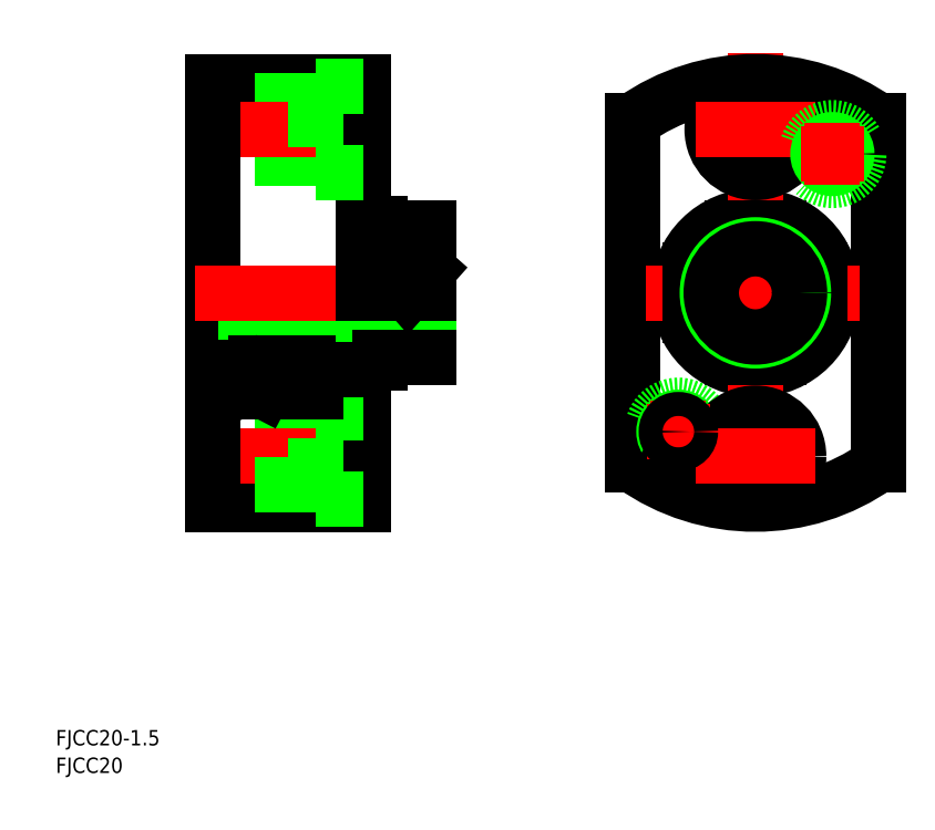
<metadata>
{"format":"dxf","ext":"dxf","renderer":"ezdxf+matplotlib","layout":"modelspace","background":"white","min_lineweight":24,"dpi":150}
</metadata>
<code>
0
SECTION
2
ENTITIES
0
TEXT
8
0
10
52.61
20
11.88
30
0
40
3.2
1
FJCC20-1.5
0
TEXT
8
0
10
52.61
20
6.143
30
0
40
3.2
1
FJCC20
0
LINE
8
0
10
130.2
20
106.1
30
0
11
130.2
21
92.64
31
0
0
LINE
8
0
10
92.16
20
106.1
30
0
11
92.16
21
93.64
31
0
0
LINE
8
0
10
90.16
20
106.1
30
0
11
90.16
21
90.64
31
0
0
LINE
8
0
10
85.16
20
120.2
30
0
11
85.16
21
89.59
31
0
0
LINE
8
0
10
120.2
20
91.64
30
0
11
105.2
21
91.64
31
0
0
LINE
8
0
10
100.9
20
85.64
30
0
11
106.7
21
88.64
31
0
0
LINE
8
0
10
106.7
20
85.64
30
0
11
100.9
21
88.64
31
0
0
LINE
8
0
10
100.9
20
85.64
30
0
11
106.7
21
85.64
31
0
0
LINE
8
0
10
106.7
20
88.64
30
0
11
100.9
21
88.64
31
0
0
LINE
8
0
10
90.16
20
85.64
30
0
11
106.7
21
85.64
31
0
0
LINE
8
0
10
92.16
20
96.96
30
0
11
130.2
21
96.96
31
0
0
LINE
8
0
10
92.16
20
96.14
30
0
11
130.2
21
96.14
31
0
0
LINE
8
0
10
106.7
20
78.09
30
0
11
85.16
21
78.09
31
0
0
LINE
8
0
10
85.16
20
62.14
30
0
11
116.7
21
62.14
31
0
0
LINE
8
CENTER
10
84.16
20
72.09
30
0
11
118.8
21
72.09
31
0
0
LINE
8
0
10
106.7
20
66.09
30
0
11
85.16
21
66.09
31
0
0
LINE
8
0
10
85.16
20
62.14
30
0
11
85.16
21
89.59
31
0
0
ARC
8
0
10
94.16
20
93.64
30
0
40
2
50
180
51
270
0
LINE
8
0
10
90.16
20
85.64
30
0
11
95.91
21
88.64
31
0
0
LINE
8
0
10
90.16
20
88.64
30
0
11
95.91
21
85.64
31
0
0
LINE
8
0
10
90.16
20
85.64
30
0
11
95.91
21
85.64
31
0
0
LINE
8
0
10
95.91
20
88.64
30
0
11
90.16
21
88.64
31
0
0
LINE
8
0
10
90.16
20
85.64
30
0
11
90.16
21
90.64
31
0
0
LINE
8
0
10
90.16
20
88.64
30
0
11
90.16
21
85.64
31
0
0
LINE
8
0
10
100.9
20
89.39
30
0
11
100.9
21
86.64
31
0
0
LINE
8
0
10
95.91
20
91.64
30
0
11
95.91
21
86.64
31
0
0
LINE
8
0
10
95.91
20
86.64
30
0
11
100.9
21
86.64
31
0
0
LINE
8
0
10
95.91
20
85.64
30
0
11
95.91
21
88.64
31
0
0
LINE
8
0
10
100.9
20
88.64
30
0
11
100.9
21
85.64
31
0
0
LINE
8
0
10
95.91
20
91.64
30
0
11
94.16
21
91.64
31
0
0
LINE
8
0
10
100.9
20
89.39
30
0
11
105.2
21
89.39
31
0
0
LINE
8
0
10
105.2
20
91.64
30
0
11
105.2
21
89.39
31
0
0
LINE
8
0
10
120.2
20
92.64
30
0
11
130.2
21
92.64
31
0
0
LINE
8
0
10
116.7
20
62.14
30
0
11
116.7
21
90.14
31
0
0
LINE
8
0
10
106.7
20
63.09
30
0
11
106.7
21
81.09
31
0
0
LINE
8
0
10
106.7
20
63.09
30
0
11
116.7
21
63.09
31
0
0
LINE
8
0
10
106.7
20
85.64
30
0
11
106.7
21
90.14
31
0
0
LINE
8
0
10
106.7
20
81.09
30
0
11
116.7
21
81.09
31
0
0
LINE
8
0
10
106.7
20
85.64
30
0
11
106.7
21
88.64
31
0
0
LINE
8
0
10
106.7
20
90.14
30
0
11
116.7
21
90.14
31
0
0
LINE
8
0
10
120.2
20
92.64
30
0
11
120.2
21
91.64
31
0
0
LINE
8
0
10
85.16
20
150.1
30
0
11
116.7
21
150.1
31
0
0
LINE
8
0
10
106.7
20
146.2
30
0
11
85.16
21
146.2
31
0
0
LINE
8
0
10
106.7
20
134.2
30
0
11
85.16
21
134.2
31
0
0
LINE
8
CENTER
10
84.16
20
140.2
30
0
11
118.3
21
140.2
31
0
0
LINE
8
CENTER
10
81.54
20
106.1
30
0
11
135.2
21
106.1
31
0
0
LINE
8
CENTER
10
81.54
20
106.1
30
0
11
135.2
21
106.1
31
0
0
LINE
8
0
10
85.16
20
150.1
30
0
11
85.16
21
120.2
31
0
0
LINE
8
0
10
120.2
20
119.6
30
0
11
130.2
21
119.6
31
0
0
LINE
8
0
10
125.9
20
106.1
30
0
11
130.2
21
110.9
31
0
0
LINE
8
0
10
130.2
20
110.9
30
0
11
121.7
21
110.9
31
0
0
LINE
8
0
10
116.7
20
150.1
30
0
11
116.7
21
122.1
31
0
0
LINE
8
0
10
120.2
20
120.6
30
0
11
116.7
21
120.6
31
0
0
LINE
8
0
10
116.7
20
106.1
30
0
11
116.7
21
122.1
31
0
0
LINE
8
0
10
121.7
20
110.9
30
0
11
125.9
21
106.1
31
0
0
LINE
8
0
10
121.7
20
110.9
30
0
11
121.7
21
106.1
31
0
0
LINE
8
0
10
120.2
20
120.6
30
0
11
120.2
21
119.6
31
0
0
LINE
8
0
10
106.7
20
149.2
30
0
11
106.7
21
131.2
31
0
0
LINE
8
0
10
106.7
20
131.2
30
0
11
116.7
21
131.2
31
0
0
LINE
8
0
10
106.7
20
149.2
30
0
11
116.7
21
149.2
31
0
0
LINE
8
0
10
130.2
20
119.6
30
0
11
130.2
21
106.1
31
0
0
CIRCLE
8
0
10
198.2
20
106.1
30
0
40
16
0
CIRCLE
8
0
10
198.2
20
106.1
30
0
40
14.5
0
LINE
8
0
10
223.7
20
142
30
0
11
223.7
21
70.29
31
0
0
LINE
8
0
10
172.7
20
142
30
0
11
172.7
21
70.29
31
0
0
LINE
8
CENTER
10
198.2
20
156.1
30
0
11
198.2
21
56.14
31
0
0
CIRCLE
8
0
10
182.2
20
77.24
30
0
40
3
0
CIRCLE
8
0
10
182.2
20
77.24
30
0
40
5.5
0
LINE
8
CENTER
10
182.2
20
83.74
30
0
11
182.2
21
70.74
31
0
0
CIRCLE
8
0
10
198.2
20
72.09
30
0
40
9
0
CIRCLE
8
0
10
198.2
20
72.09
30
0
40
6
0
ARC
8
0
10
198.2
20
106.1
30
0
40
44
50
234.6
51
305.4
0
LINE
8
CENTER
10
185.7
20
72.09
30
0
11
210.7
21
72.09
31
0
0
LINE
8
0
10
193.4
20
92.64
30
0
11
203
21
92.64
31
0
0
LINE
8
CENTER
10
175.3
20
106.1
30
0
11
221
21
106.1
31
0
0
LINE
8
CENTER
10
175.7
20
77.24
30
0
11
188.7
21
77.24
31
0
0
CIRCLE
8
0
10
182.2
20
77.24
30
0
40
2.5
0
LINE
8
0
10
184.7
20
110.9
30
0
11
184.7
21
101.3
31
0
0
LINE
8
0
10
211.7
20
110.9
30
0
11
211.7
21
101.3
31
0
0
LINE
8
0
10
193.4
20
119.6
30
0
11
203
21
119.6
31
0
0
CIRCLE
8
0
10
198.2
20
140.2
30
0
40
9
0
CIRCLE
8
0
10
198.2
20
140.2
30
0
40
6
0
ARC
8
0
10
198.2
20
106.1
30
0
40
44
50
54.58
51
125.4
0
LINE
8
CENTER
10
185.7
20
140.2
30
0
11
210.7
21
140.2
31
0
0
CIRCLE
8
0
10
214.2
20
135
30
0
40
2.5
0
CIRCLE
8
0
10
214.2
20
135
30
0
40
3
0
CIRCLE
8
0
10
214.2
20
135
30
0
40
5.5
0
LINE
8
CENTER
10
214.2
20
141.5
30
0
11
214.2
21
128.5
31
0
0
LINE
8
CENTER
10
207.7
20
135
30
0
11
220.7
21
135
31
0
0
CIRCLE
8
0
10
198.2
20
106.1
30
0
40
10
0
CIRCLE
8
0
10
198.2
20
106.1
30
0
40
9.188
0
ENDSEC
0
EOF

</code>
